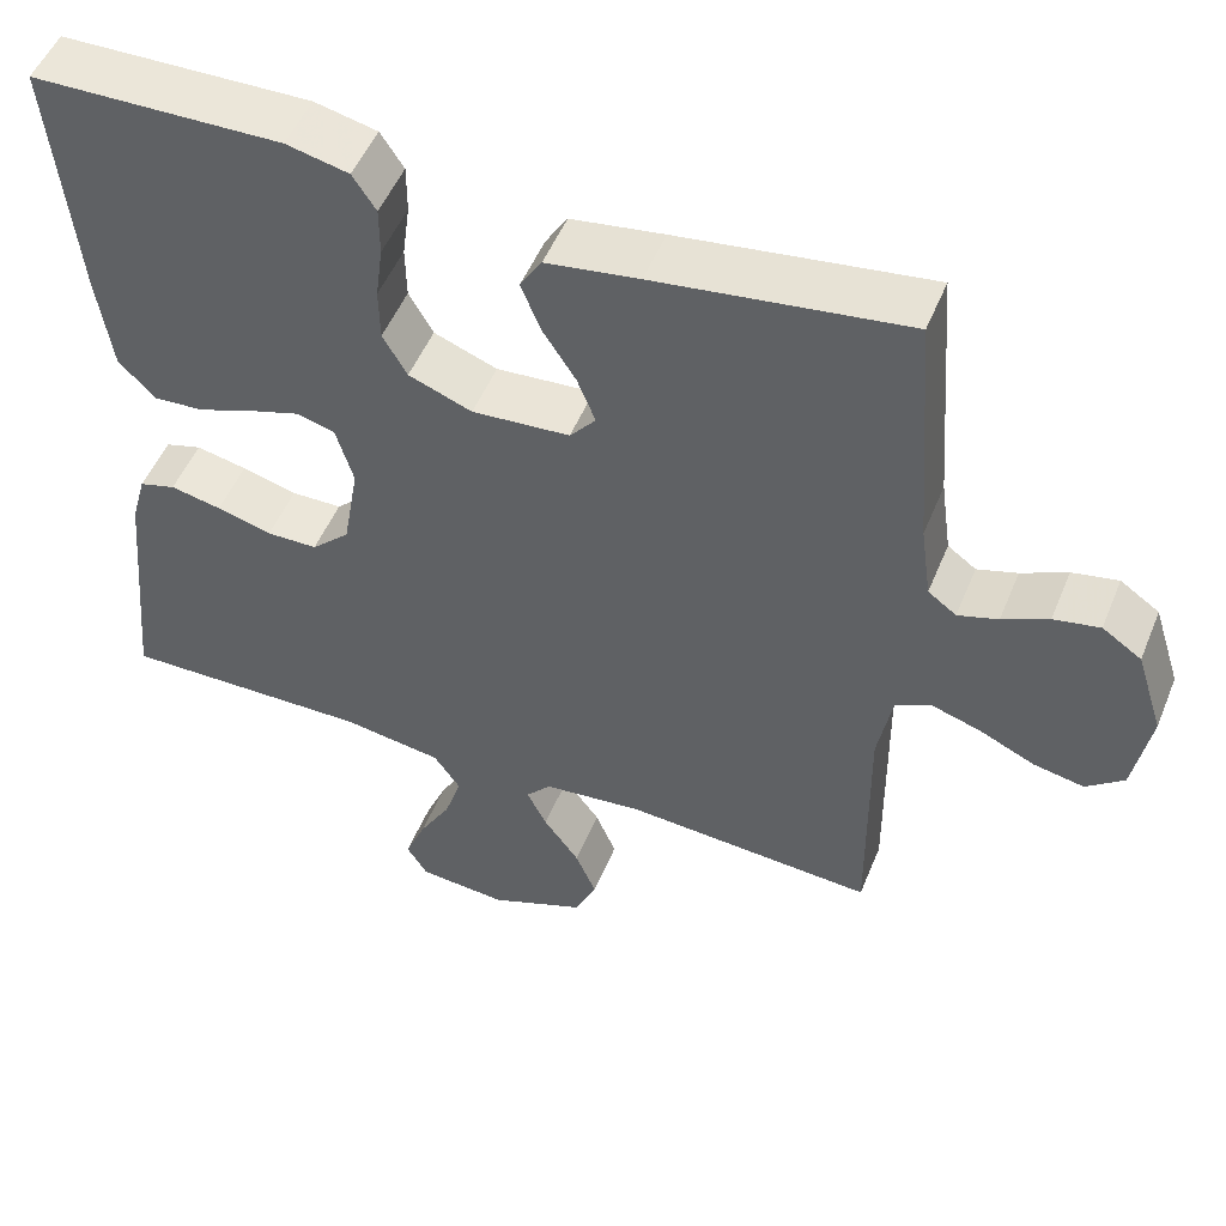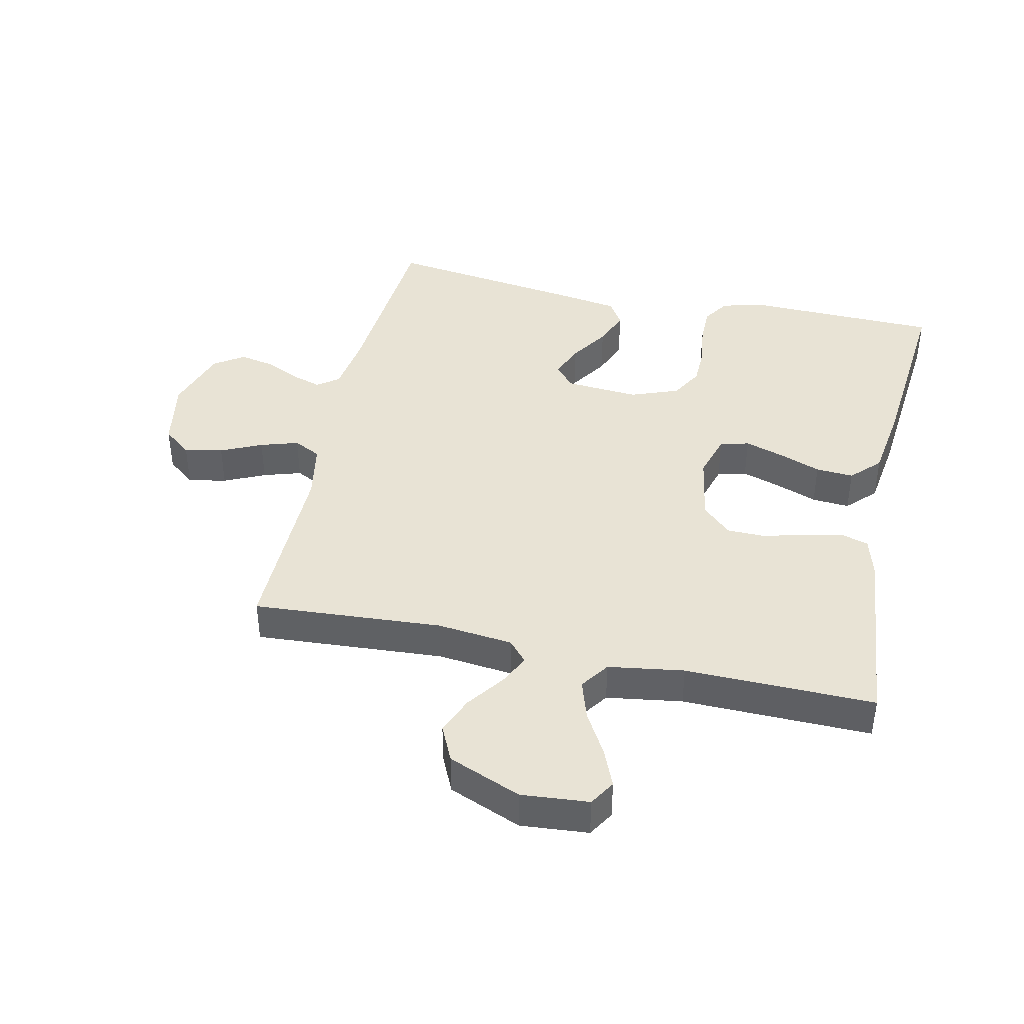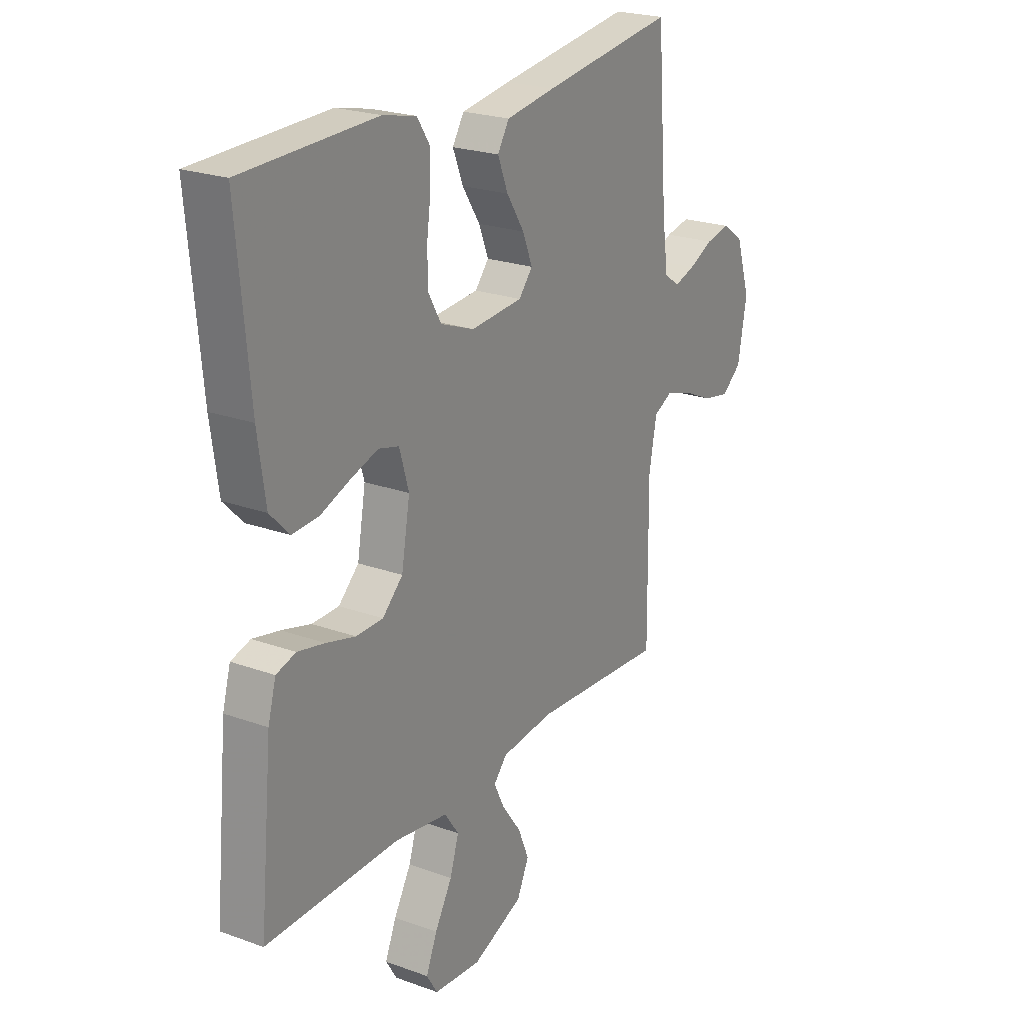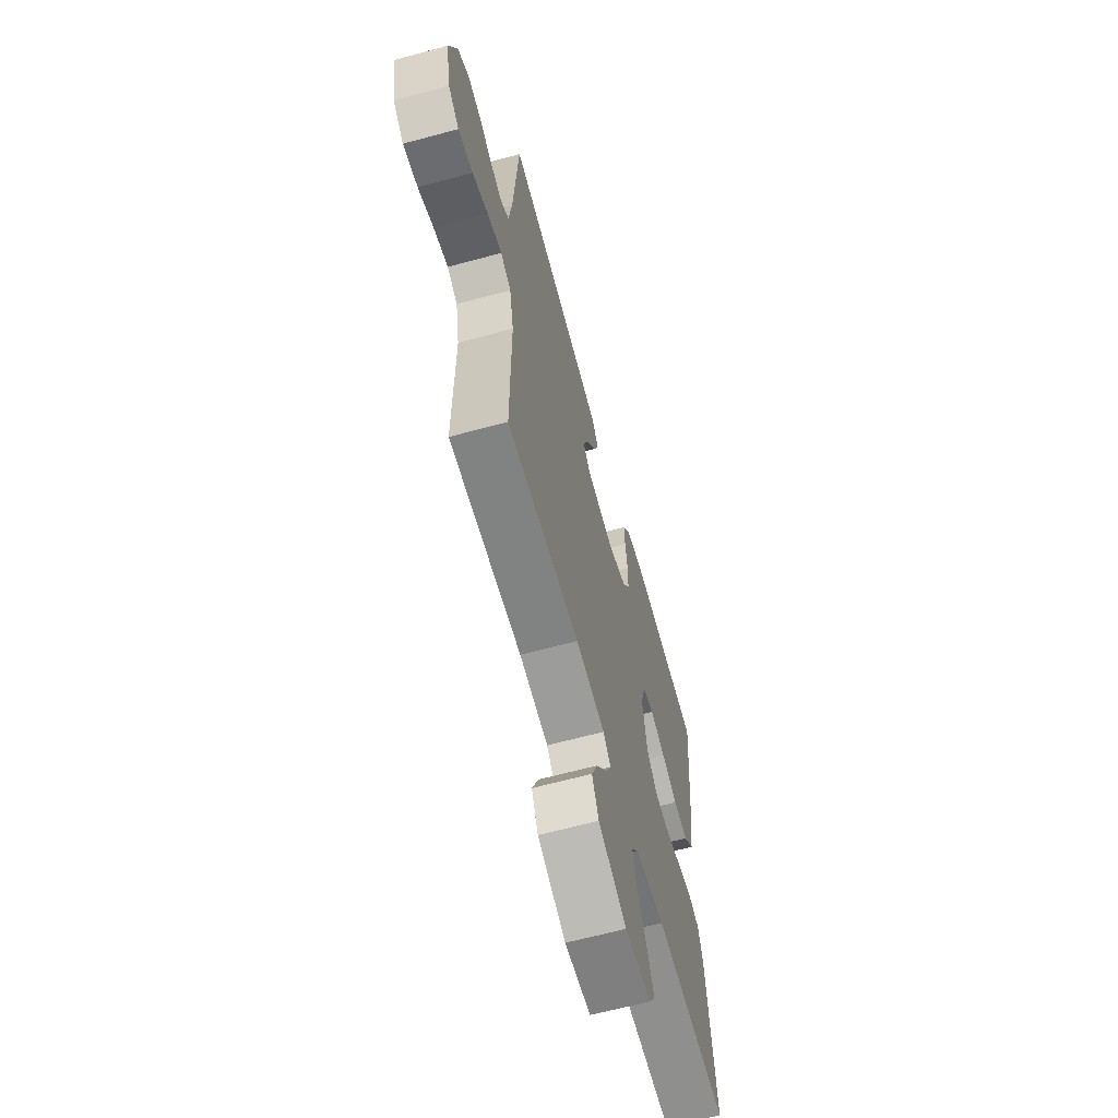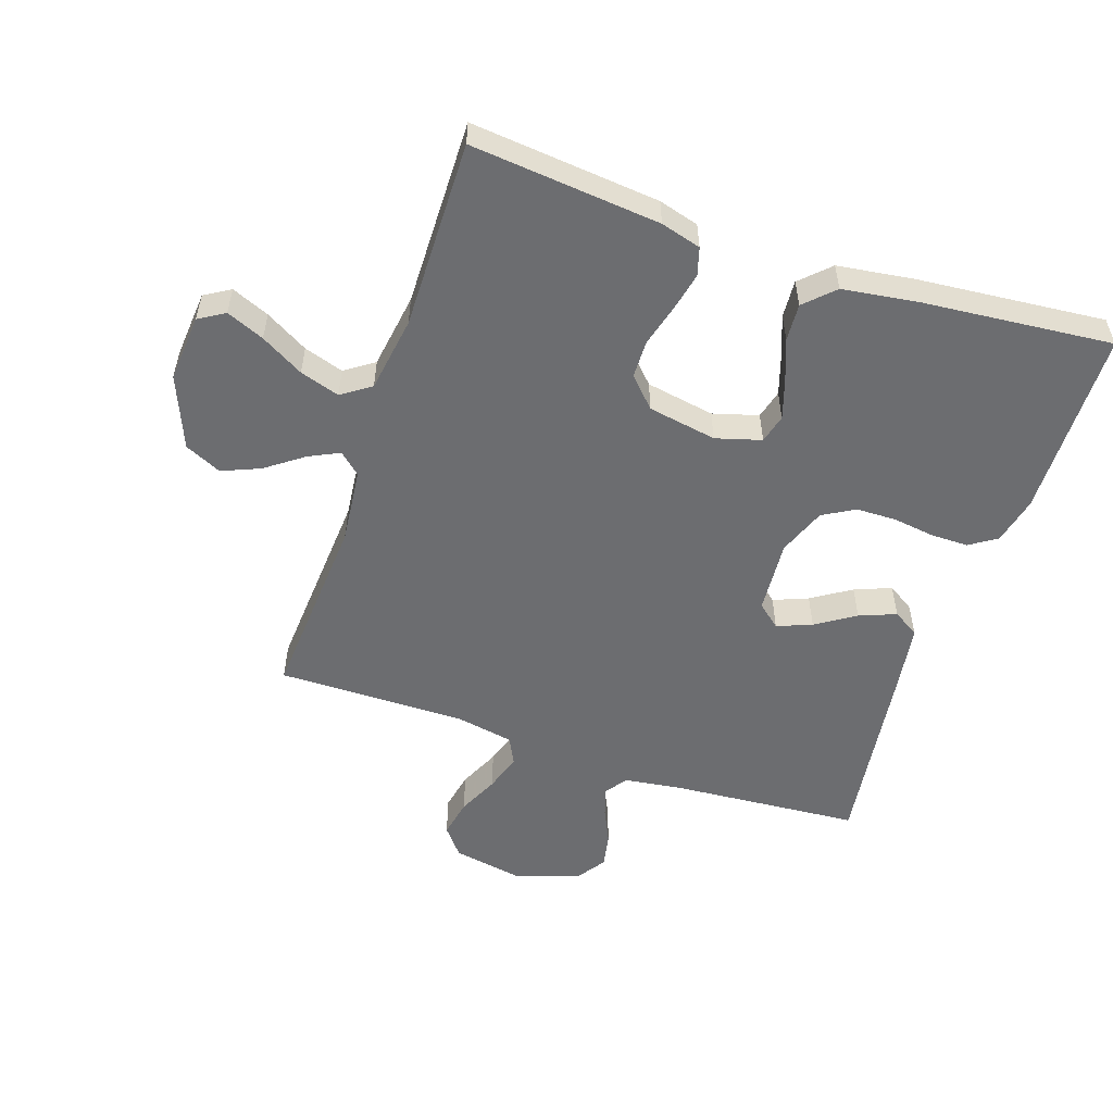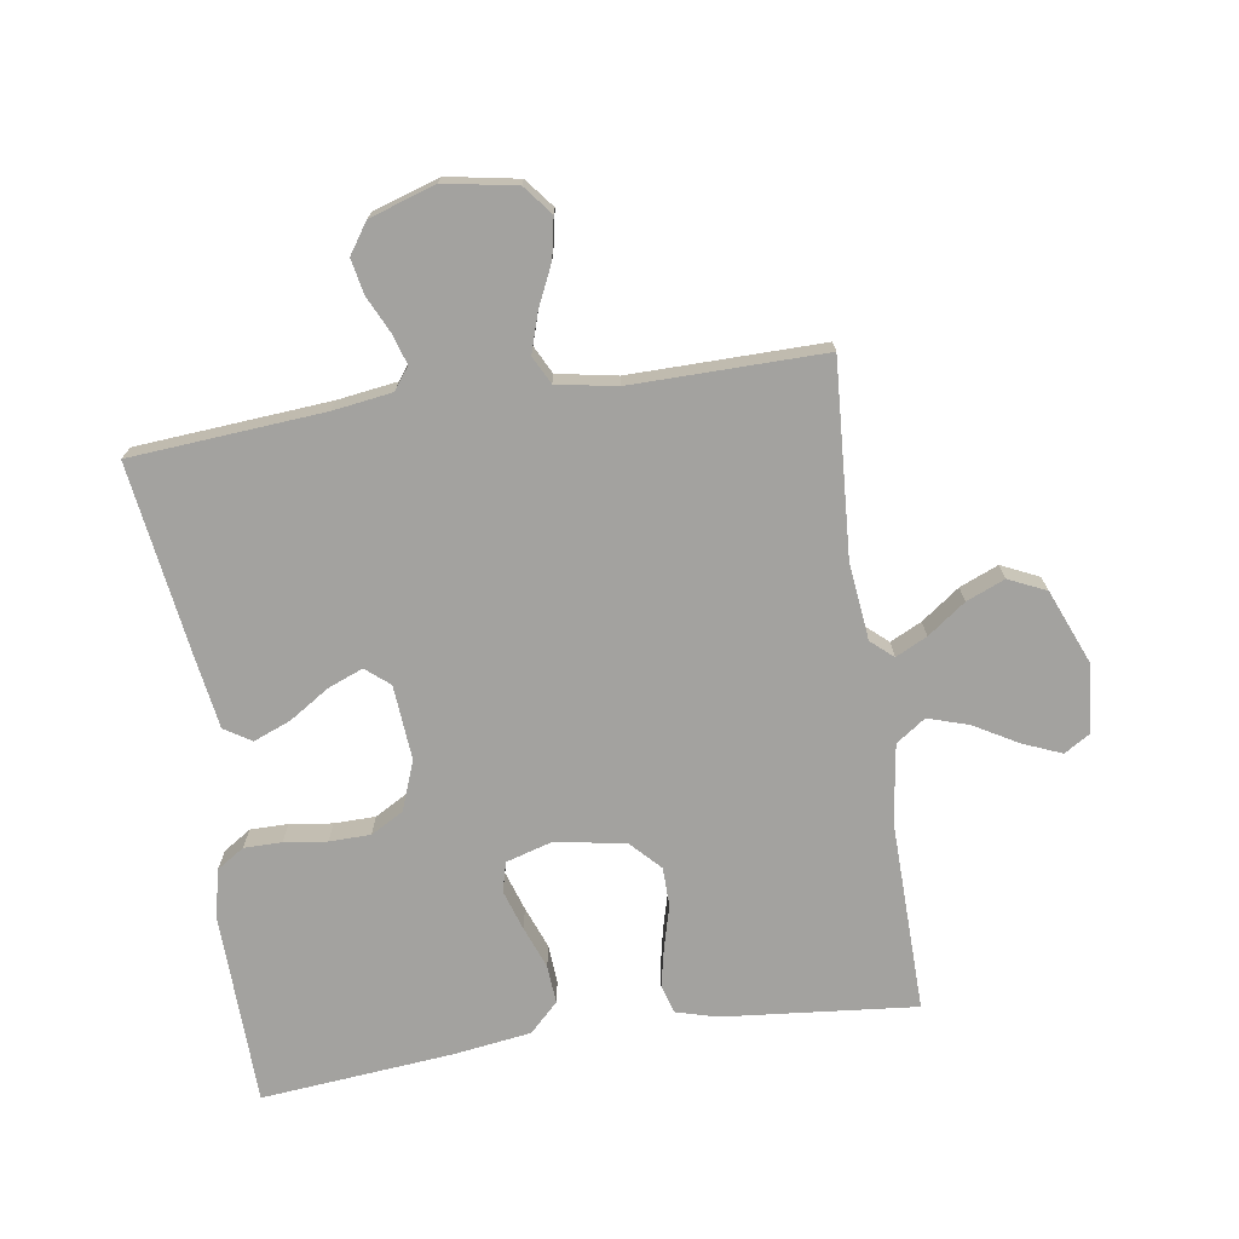
<metadata>
{"format":"obj","ext":"obj","renderer":"f3d","projection":"perspective","resolution":1024,"background":"white","views":[{"elev":51.2,"azim":21.9,"up":"+Z"},{"elev":41.3,"azim":-167.6,"up":"+Y"},{"elev":23.0,"azim":-58.3,"up":"+Z"},{"elev":-64.2,"azim":105.3,"up":"+Z"},{"elev":-54.0,"azim":-108.7,"up":"+Y"},{"elev":-72.5,"azim":98.7,"up":"+Y"}]}
</metadata>
<code>
v 0.5 0.07 0.5
v 0.523 0.07 0.2
v 0.536 0.07 0.108
v 0.57 0.07 0.083
v 0.618 0.07 0.098
v 0.673 0.07 0.124
v 0.728 0.07 0.135
v 0.775 0.07 0.103
v 0.808 0.07 0
v 0.788 0.07 -0.111
v 0.743 0.07 -0.147
v 0.682 0.07 -0.135
v 0.617 0.07 -0.105
v 0.557 0.07 -0.086
v 0.514 0.07 -0.108
v 0.497 0.07 -0.2
v 0.5 0.07 -0.5
v 0.2 0.07 -0.48
v 0.08 0.07 -0.493
v 0.05 0.07 -0.527
v 0.074 0.07 -0.576
v 0.117 0.07 -0.635
v 0.142 0.07 -0.695
v 0.115 0.07 -0.753
v 0 0.07 -0.8
v -0.107 0.07 -0.791
v -0.132 0.07 -0.75
v -0.107 0.07 -0.69
v -0.068 0.07 -0.622
v -0.048 0.07 -0.559
v -0.08 0.07 -0.513
v -0.2 0.07 -0.495
v -0.5 0.07 -0.5
v -0.471 0.07 -0.2
v -0.453 0.07 -0.136
v -0.409 0.07 -0.123
v -0.348 0.07 -0.136
v -0.282 0.07 -0.154
v -0.221 0.07 -0.153
v -0.175 0.07 -0.109
v -0.156 0.07 0
v -0.177 0.07 0.072
v -0.223 0.07 0.084
v -0.285 0.07 0.064
v -0.351 0.07 0.039
v -0.411 0.07 0.035
v -0.455 0.07 0.08
v -0.472 0.07 0.2
v -0.5 0.07 0.5
v -0.2 0.07 0.507
v -0.125 0.07 0.49
v -0.097 0.07 0.447
v -0.097 0.07 0.388
v -0.106 0.07 0.322
v -0.105 0.07 0.258
v -0.076 0.07 0.207
v 0 0.07 0.178
v 0.117 0.07 0.187
v 0.148 0.07 0.224
v 0.126 0.07 0.279
v 0.086 0.07 0.341
v 0.063 0.07 0.399
v 0.089 0.07 0.441
v 0.2 0.07 0.458
v 0.5 0 0.5
v 0.523 0 0.2
v 0.536 0 0.108
v 0.57 0 0.083
v 0.618 0 0.098
v 0.673 0 0.124
v 0.728 0 0.135
v 0.775 0 0.103
v 0.808 0 0
v 0.788 0 -0.111
v 0.743 0 -0.147
v 0.682 0 -0.135
v 0.617 0 -0.105
v 0.557 0 -0.086
v 0.514 0 -0.108
v 0.497 0 -0.2
v 0.5 0 -0.5
v 0.2 0 -0.48
v 0.08 0 -0.493
v 0.05 0 -0.527
v 0.074 0 -0.576
v 0.117 0 -0.635
v 0.142 0 -0.695
v 0.115 0 -0.753
v 0 0 -0.8
v -0.107 0 -0.791
v -0.132 0 -0.75
v -0.107 0 -0.69
v -0.068 0 -0.622
v -0.048 0 -0.559
v -0.08 0 -0.513
v -0.2 0 -0.495
v -0.5 0 -0.5
v -0.471 0 -0.2
v -0.453 0 -0.136
v -0.409 0 -0.123
v -0.348 0 -0.136
v -0.282 0 -0.154
v -0.221 0 -0.153
v -0.175 0 -0.109
v -0.156 0 0
v -0.177 0 0.072
v -0.223 0 0.084
v -0.285 0 0.064
v -0.351 0 0.039
v -0.411 0 0.035
v -0.455 0 0.08
v -0.472 0 0.2
v -0.5 0 0.5
v -0.2 0 0.507
v -0.125 0 0.49
v -0.097 0 0.447
v -0.097 0 0.388
v -0.106 0 0.322
v -0.105 0 0.258
v -0.076 0 0.207
v 0 0 0.178
v 0.117 0 0.187
v 0.148 0 0.224
v 0.126 0 0.279
v 0.086 0 0.341
v 0.063 0 0.399
v 0.089 0 0.441
v 0.2 0 0.458
f 63 64 1 2
f 60 61 62 63
f 59 60 63 2
f 58 59 2 3
f 57 58 3 4
f 51 52 53 54
f 51 54 55
f 50 51 55
f 49 50 55
f 48 49 55 56
f 44 45 46 47
f 43 44 47 48
f 42 43 48 56
f 35 36 37 38
f 33 34 35 38
f 32 33 38 39
f 31 32 39 40
f 26 27 28 29
f 26 29 30
f 25 26 30
f 24 25 30
f 21 22 23 24
f 20 21 24 30
f 19 20 30 31
f 16 17 18
f 15 16 18 19
f 10 11 12 13
f 10 13 14
f 9 10 14
f 8 9 14
f 5 6 7 8
f 4 5 8 14
f 57 4 14 15
f 41 42 56 57
f 31 40 41 57
f 15 19 31 57
f 66 65 128 127
f 127 126 125 124
f 66 127 124 123
f 67 66 123 122
f 68 67 122 121
f 118 117 116 115
f 119 118 115
f 119 115 114
f 119 114 113
f 120 119 113 112
f 111 110 109 108
f 112 111 108 107
f 120 112 107 106
f 102 101 100 99
f 102 99 98 97
f 103 102 97 96
f 104 103 96 95
f 93 92 91 90
f 94 93 90
f 94 90 89
f 94 89 88
f 88 87 86 85
f 94 88 85 84
f 95 94 84 83
f 82 81 80
f 83 82 80 79
f 77 76 75 74
f 78 77 74
f 78 74 73
f 78 73 72
f 72 71 70 69
f 78 72 69 68
f 79 78 68 121
f 121 120 106 105
f 121 105 104 95
f 121 95 83 79
f 1 65 66 2
f 2 66 67 3
f 3 67 68 4
f 4 68 69 5
f 5 69 70 6
f 6 70 71 7
f 7 71 72 8
f 8 72 73 9
f 9 73 74 10
f 10 74 75 11
f 11 75 76 12
f 12 76 77 13
f 13 77 78 14
f 14 78 79 15
f 15 79 80 16
f 16 80 81 17
f 17 81 82 18
f 18 82 83 19
f 19 83 84 20
f 20 84 85 21
f 21 85 86 22
f 22 86 87 23
f 23 87 88 24
f 24 88 89 25
f 25 89 90 26
f 26 90 91 27
f 27 91 92 28
f 28 92 93 29
f 29 93 94 30
f 30 94 95 31
f 31 95 96 32
f 32 96 97 33
f 33 97 98 34
f 34 98 99 35
f 35 99 100 36
f 36 100 101 37
f 37 101 102 38
f 38 102 103 39
f 39 103 104 40
f 40 104 105 41
f 41 105 106 42
f 42 106 107 43
f 43 107 108 44
f 44 108 109 45
f 45 109 110 46
f 46 110 111 47
f 47 111 112 48
f 48 112 113 49
f 49 113 114 50
f 50 114 115 51
f 51 115 116 52
f 52 116 117 53
f 53 117 118 54
f 54 118 119 55
f 55 119 120 56
f 56 120 121 57
f 57 121 122 58
f 58 122 123 59
f 59 123 124 60
f 60 124 125 61
f 61 125 126 62
f 62 126 127 63
f 63 127 128 64
f 64 128 65 1

</code>
